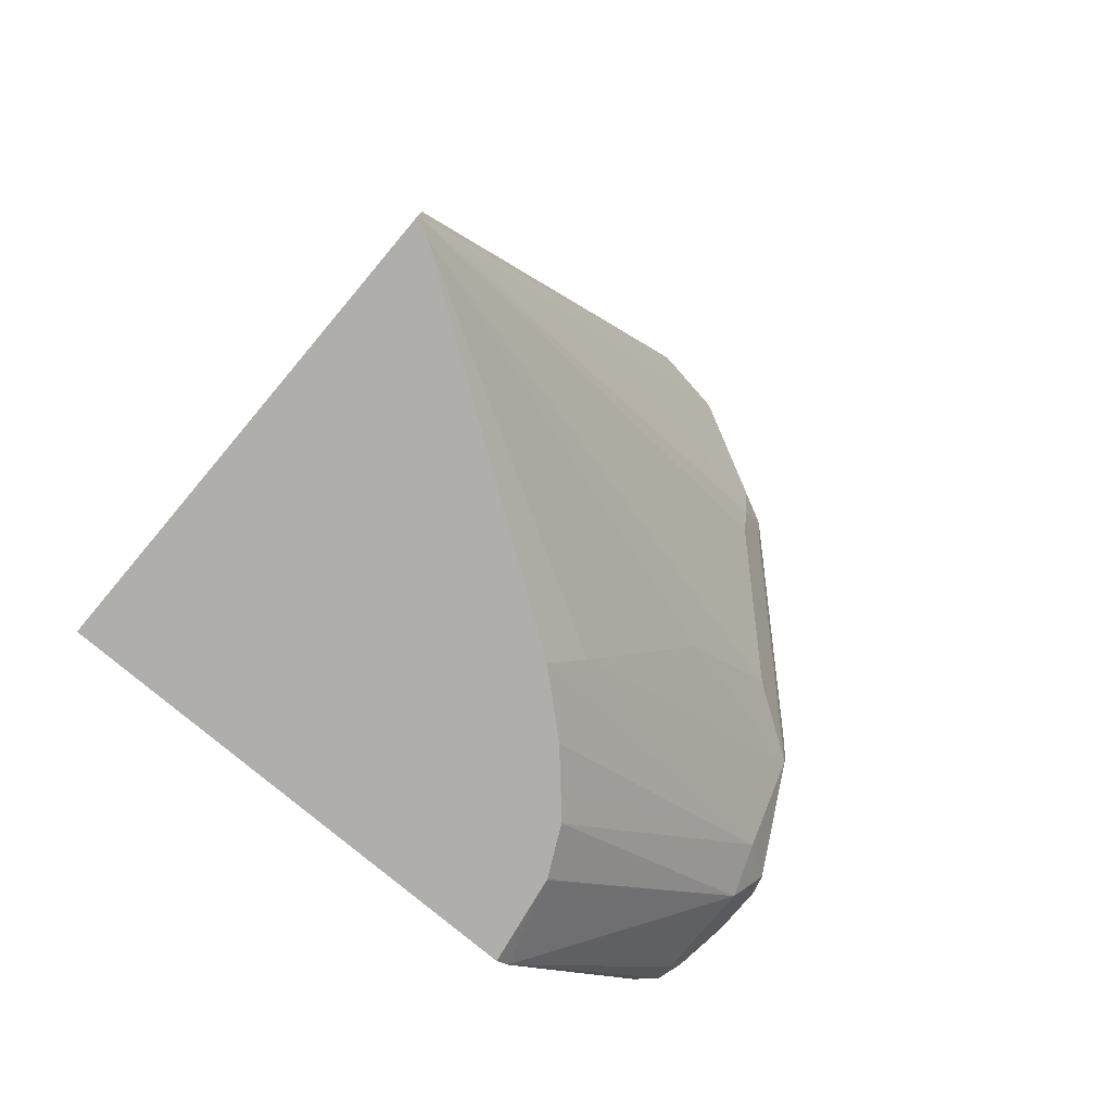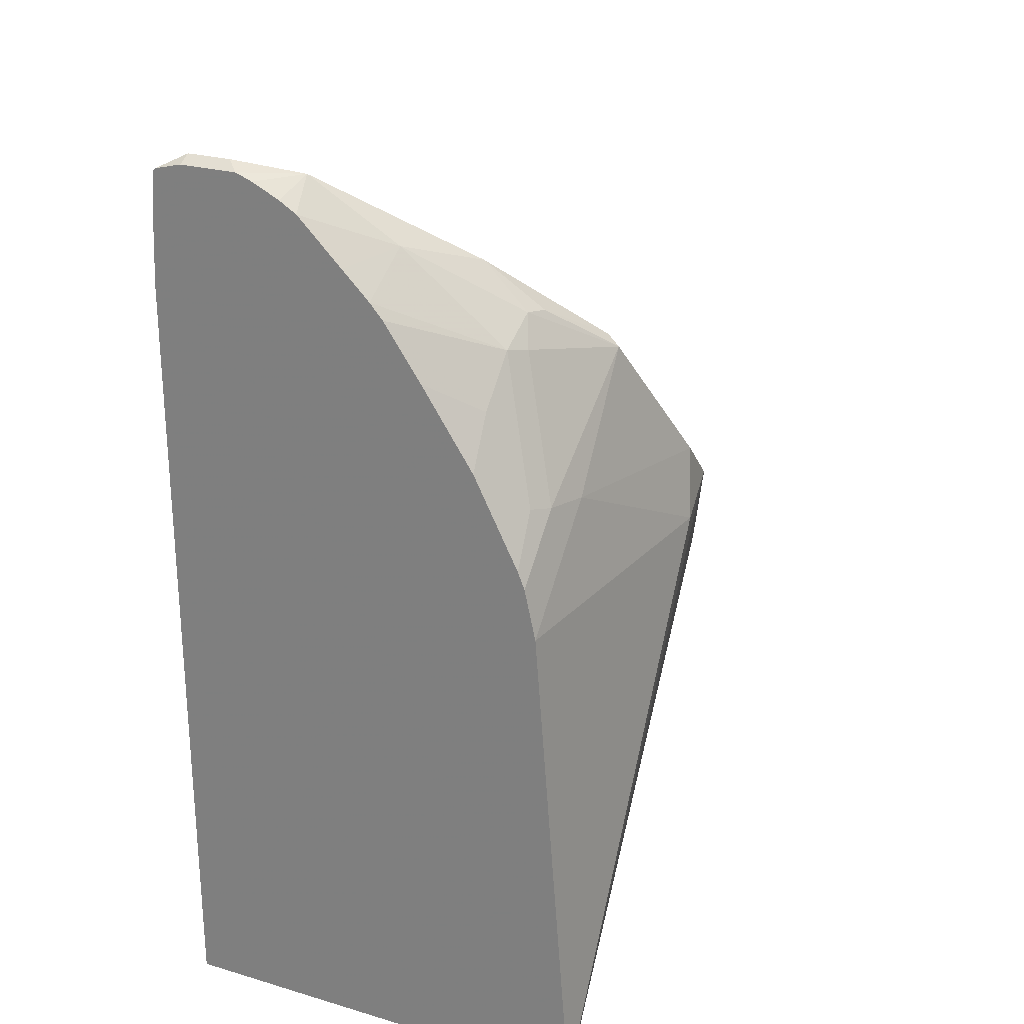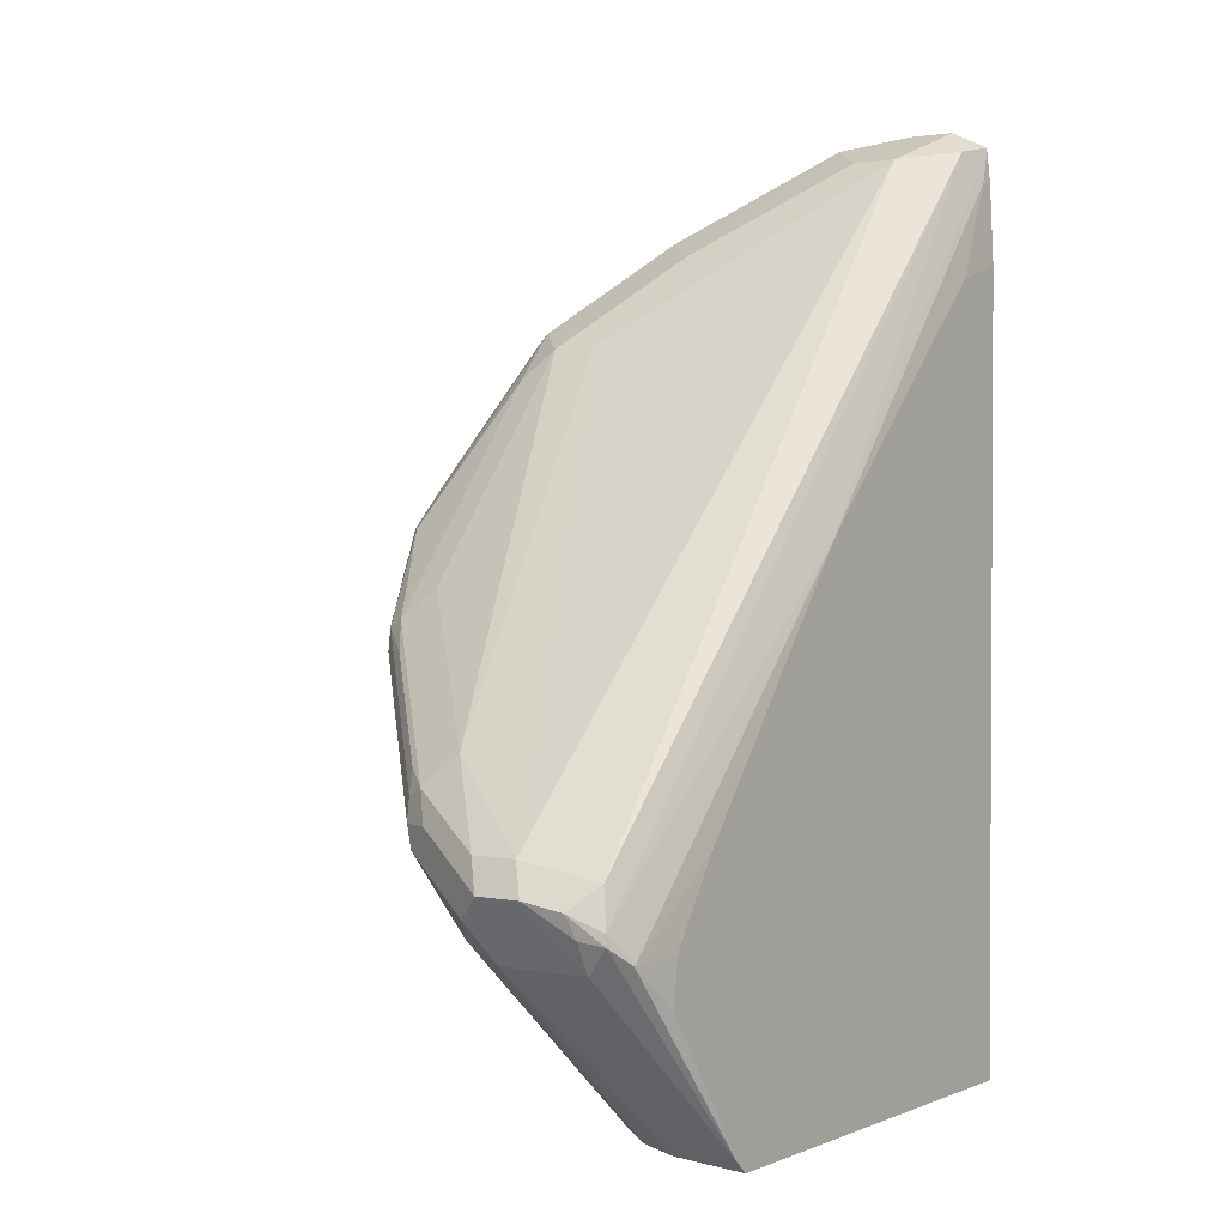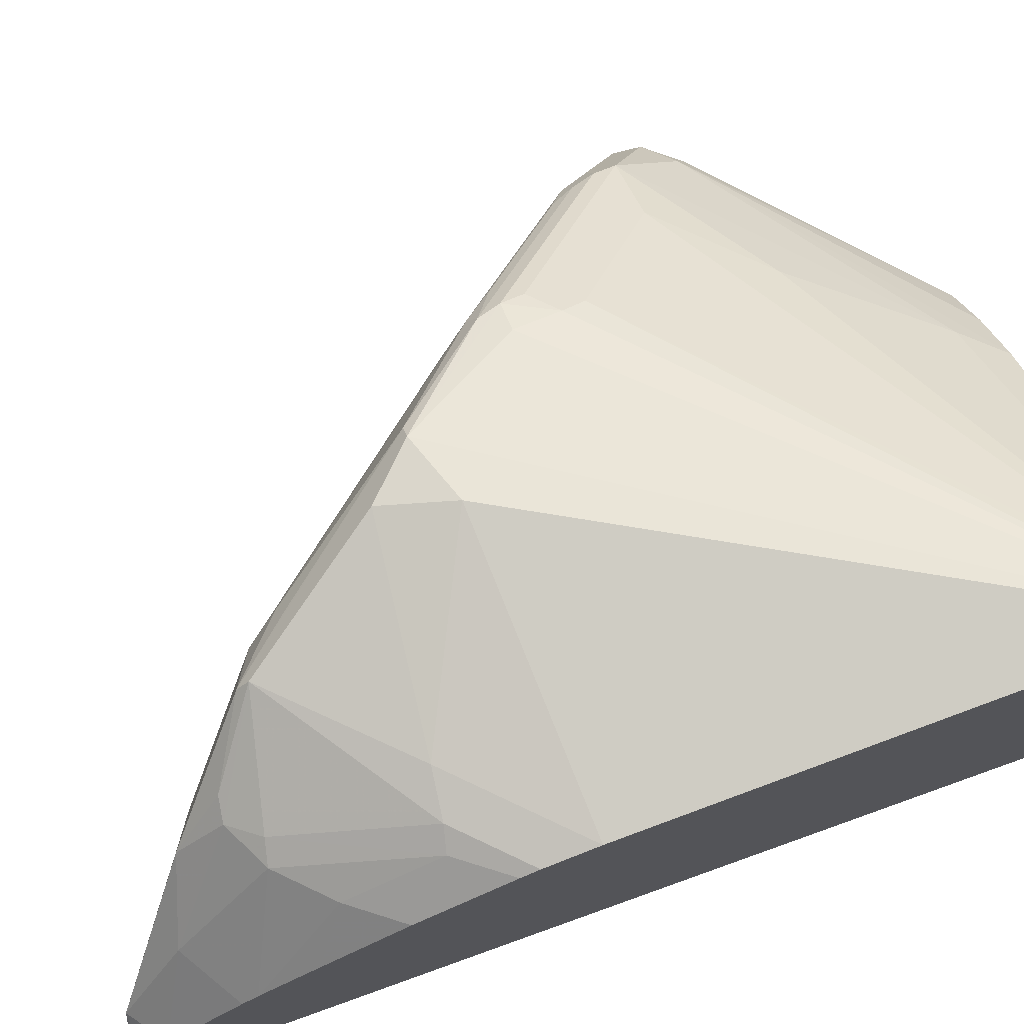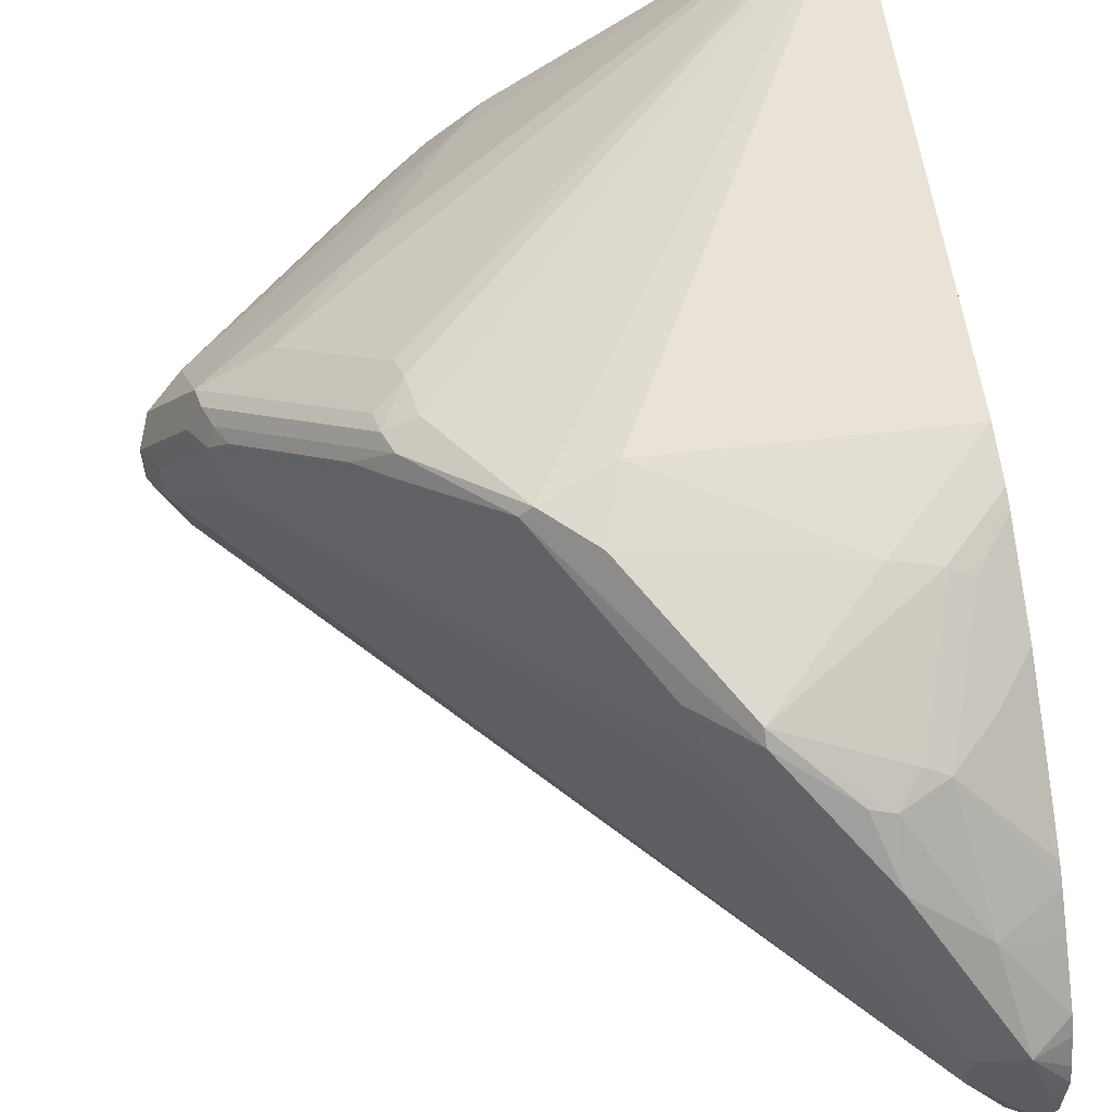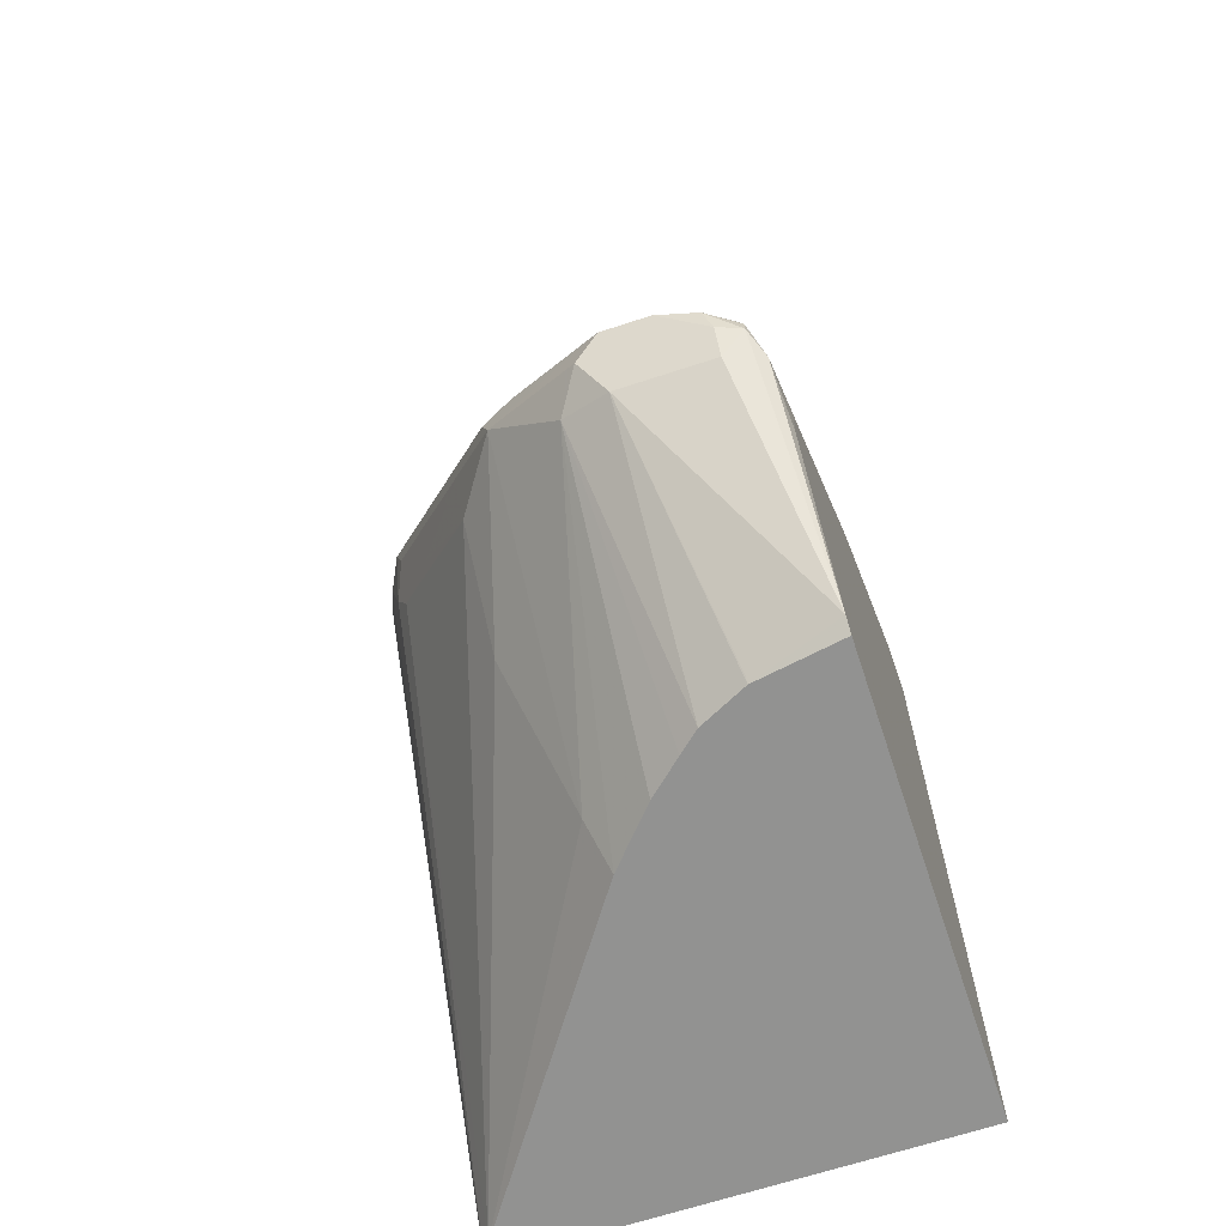
<metadata>
{"format":"obj","ext":"obj","renderer":"f3d","projection":"perspective","resolution":1024,"background":"white","views":[{"elev":-77.7,"azim":140.0,"up":"+Z"},{"elev":25.4,"azim":115.3,"up":"+Z"},{"elev":1.8,"azim":-54.6,"up":"+Z"},{"elev":73.9,"azim":70.3,"up":"+Y"},{"elev":59.8,"azim":-9.6,"up":"+Y"},{"elev":-66.3,"azim":-71.7,"up":"+Z"}]}
</metadata>
<code>
v -0.4942 7.74e-06 0.1059
v -0.4824 -0.02353 0.1118
v -0.4883 0.005888 0.1177
v -0.4942 0.01767 0.1059
v -0.4824 -0.01765 0.08239
v -0.4883 -0.01765 0.09415
v -0.4912 -0.01469 0.103
v -0.4854 -0.02647 0.09711
v -0.2559 -0.02647 0.3618
v -0.2707 -0.005873 0.3589
v -0.4648 0.04708 0.1471
v -0.4883 0.02355 0.1177
v -0.3412 0.08237 0.2883
v -0.4707 0.05883 0.1354
v -0.4765 0.05296 0.1236
v -0.4721 0.06177 0.1147
v -0.4898 0.02649 0.09711
v -0.4824 0.01767 0.08239
v -0.4854 -0.02647 0.0927
v -0.4201 -0.0324 0.01424
v -0.4765 -0.03087 0.08606
v -0.3589 -0.0324 0.2177
v -0.2417 -0.02953 0.3637
v -0.2417 -0.02931 0.3647
v -0.2417 -0.02849 0.3652
v -0.2471 -0.01765 0.3707
v -0.2559 0.02649 0.3662
v -0.2707 0.01177 0.3589
v -0.306 0.06471 0.3236
v -0.3412 0.1 0.2883
v -0.4295 0.08237 0.1824
v -0.428 0.1037 0.1765
v -0.4633 0.06838 0.1412
v -0.4677 0.06619 0.1324
v -0.4177 0.1118 0.1883
v -0.4707 0.06471 0.1236
v -0.4545 0.07943 0.1324
v -0.4457 0.07943 0.1147
v -0.4104 0.07943 0.07946
v -0.3751 0.06177 0.02649
v -0.4765 0.03531 0.08828
v -0.4011 0.01767 0.009932
v -0.4099 7.74e-06 0.009932
v -0.4118 7.74e-06 0.01177
v -0.4153 -0.0324 0.009932
v -0.4528 -0.0324 0.06304
v -0.4572 -0.0324 0.06961
v -0.4553 -0.0324 0.08652
v -0.4541 -0.0324 0.08888
v -0.4354 -0.0324 0.1177
v -0.2647 -0.0324 0.3133
v -0.2471 -0.03087 0.3508
v -0.2417 -0.03087 0.3514
v -0.2417 -0.01765 0.3679
v -0.2471 7.74e-06 0.3707
v -0.2417 0.005429 0.3679
v -0.2417 0.01223 0.3654
v -0.2417 0.02309 0.36
v -0.2417 0.02989 0.3557
v -0.2648 0.05883 0.3412
v -0.2912 0.07943 0.3309
v -0.3236 0.08237 0.3059
v -0.3265 0.1147 0.2956
v -0.3471 0.1118 0.2765
v -0.4118 0.1 0.2
v -0.4324 0.1015 0.1677
v -0.4148 0.1191 0.1854
v -0.453 0.08237 0.1412
v -0.3839 0.1324 0.2206
v -0.4258 0.1015 0.1412
v -0.4192 0.1147 0.1677
v -0.4104 0.1147 0.15
v -0.2485 0.1355 0.009932
v -0.363 0.05584 0.009932
v -0.3831 0.03789 0.009932
v -0.3944 0.02538 0.009932
v -0.2417 -0.0324 0.009932
v -0.2442 -0.0324 0.3191
v -0.2417 -0.0324 0.3198
v -0.2417 0.04754 0.3381
v -0.2912 0.09707 0.3133
v -0.2417 0.05837 0.3272
v -0.2736 0.09707 0.3045
v -0.3001 0.1 0.3118
v -0.3265 0.1191 0.2912
v -0.3618 0.1368 0.2382
v -0.3795 0.1368 0.2206
v -0.3442 0.1191 0.2736
v -0.4177 0.1177 0.1765
v -0.4082 0.1191 0.1589
v -0.2417 0.1392 0.009932
v -0.2824 0.1015 0.3023
v -0.2417 0.06347 0.3213
v -0.2559 0.09707 0.2868
v -0.2559 0.1147 0.2515
v -0.2648 0.1191 0.2493
v -0.2824 0.1235 0.2471
v -0.353 0.1412 0.2118
v -0.4059 0.1235 0.1765
v -0.2417 0.1235 0.2064
v -0.2417 0.07829 0.2996
v -0.2417 0.09877 0.2683
v -0.2417 0.1164 0.233
v -0.2417 0.1191 0.2262
v -0.2417 0.1222 0.2125
v -0.2648 0.1235 0.2295
f 41 74 75
f 40 74 41
f 40 73 74
f 39 73 40
f 37 89 71
f 38 72 73
f 38 70 72
f 37 71 70
f 38 73 39
f 41 75 76
f 26 55 27
f 42 76 75
f 42 75 74
f 42 74 73
f 42 73 91
f 42 91 77
f 42 77 45
f 100 106 105
f 42 45 43
f 51 78 52
f 52 78 79
f 37 68 89
f 41 76 42
f 52 79 53
f 30 35 65
f 35 64 69
f 59 80 60
f 27 55 56
f 27 56 57
f 27 57 58
f 27 58 59
f 27 59 60
f 27 60 61
f 27 61 29
f 27 29 28
f 29 61 62
f 30 62 63
f 30 63 64
f 30 64 35
f 30 65 31
f 31 65 35
f 32 66 34
f 32 34 33
f 32 35 67
f 32 67 66
f 34 66 89
f 34 89 68
f 34 68 36
f 35 69 67
f 37 70 38
f 60 81 61
f 83 93 94
f 60 82 83
f 85 97 86
f 86 97 98
f 86 98 87
f 87 98 91
f 87 91 99
f 87 99 89
f 89 99 90
f 90 99 91
f 91 98 100
f 92 95 96
f 85 96 97
f 93 101 94
f 94 102 103
f 94 103 95
f 95 103 96
f 96 103 104
f 96 104 105
f 96 105 106
f 96 106 97
f 97 106 98
f 98 106 100
f 26 56 55
f 94 101 102
f 85 92 96
f 83 95 92
f 83 94 95
f 60 83 81
f 61 81 84
f 61 84 63
f 61 63 62
f 63 85 86
f 63 86 87
f 63 87 69
f 63 69 88
f 63 88 64
f 63 84 85
f 64 88 69
f 66 67 89
f 67 69 87
f 67 87 89
f 70 71 72
f 71 89 90
f 71 90 72
f 72 90 91
f 72 91 73
f 81 83 92
f 81 92 85
f 81 85 84
f 82 93 83
f 60 80 82
f 26 54 56
f 17 41 18
f 23 25 24
f 8 21 22
f 8 22 9
f 9 23 24
f 9 24 25
f 9 25 26
f 9 26 10
f 9 22 23
f 10 26 27
f 10 27 28
f 10 28 29
f 8 19 21
f 10 29 13
f 11 13 30
f 11 30 31
f 11 31 14
f 13 29 62
f 13 62 30
f 14 32 33
f 14 33 34
f 14 34 15
f 14 31 35
f 14 35 32
f 11 14 12
f 15 36 16
f 7 19 8
f 5 20 19
f 1 2 3
f 1 3 12
f 1 12 4
f 1 4 18
f 1 18 5
f 1 5 6
f 1 6 7
f 1 7 2
f 2 7 8
f 2 8 9
f 6 19 7
f 2 9 10
f 3 11 12
f 3 10 13
f 3 13 11
f 4 12 14
f 4 14 15
f 4 15 16
f 4 16 17
f 25 54 26
f 5 19 6
f 5 18 20
f 2 10 3
f 15 34 36
f 4 17 18
f 16 68 37
f 21 50 22
f 22 51 52
f 22 52 23
f 23 52 53
f 23 53 79
f 23 79 77
f 23 77 91
f 23 91 100
f 23 100 105
f 23 105 104
f 21 49 50
f 23 104 103
f 23 101 93
f 23 93 82
f 23 82 80
f 23 80 59
f 23 59 58
f 23 58 57
f 23 57 56
f 23 56 54
f 23 54 25
f 16 36 68
f 23 103 102
f 21 48 49
f 23 102 101
f 21 46 47
f 16 37 38
f 21 47 48
f 16 38 39
f 16 39 40
f 16 40 41
f 16 41 17
f 18 42 43
f 18 43 44
f 18 44 20
f 19 20 21
f 20 44 43
f 18 41 42
f 20 45 77
f 20 47 46
f 20 43 45
f 20 48 47
f 20 49 48
f 20 22 50
f 20 50 49
f 20 51 22
f 20 78 51
f 20 79 78
f 20 77 79
f 20 46 21

</code>
